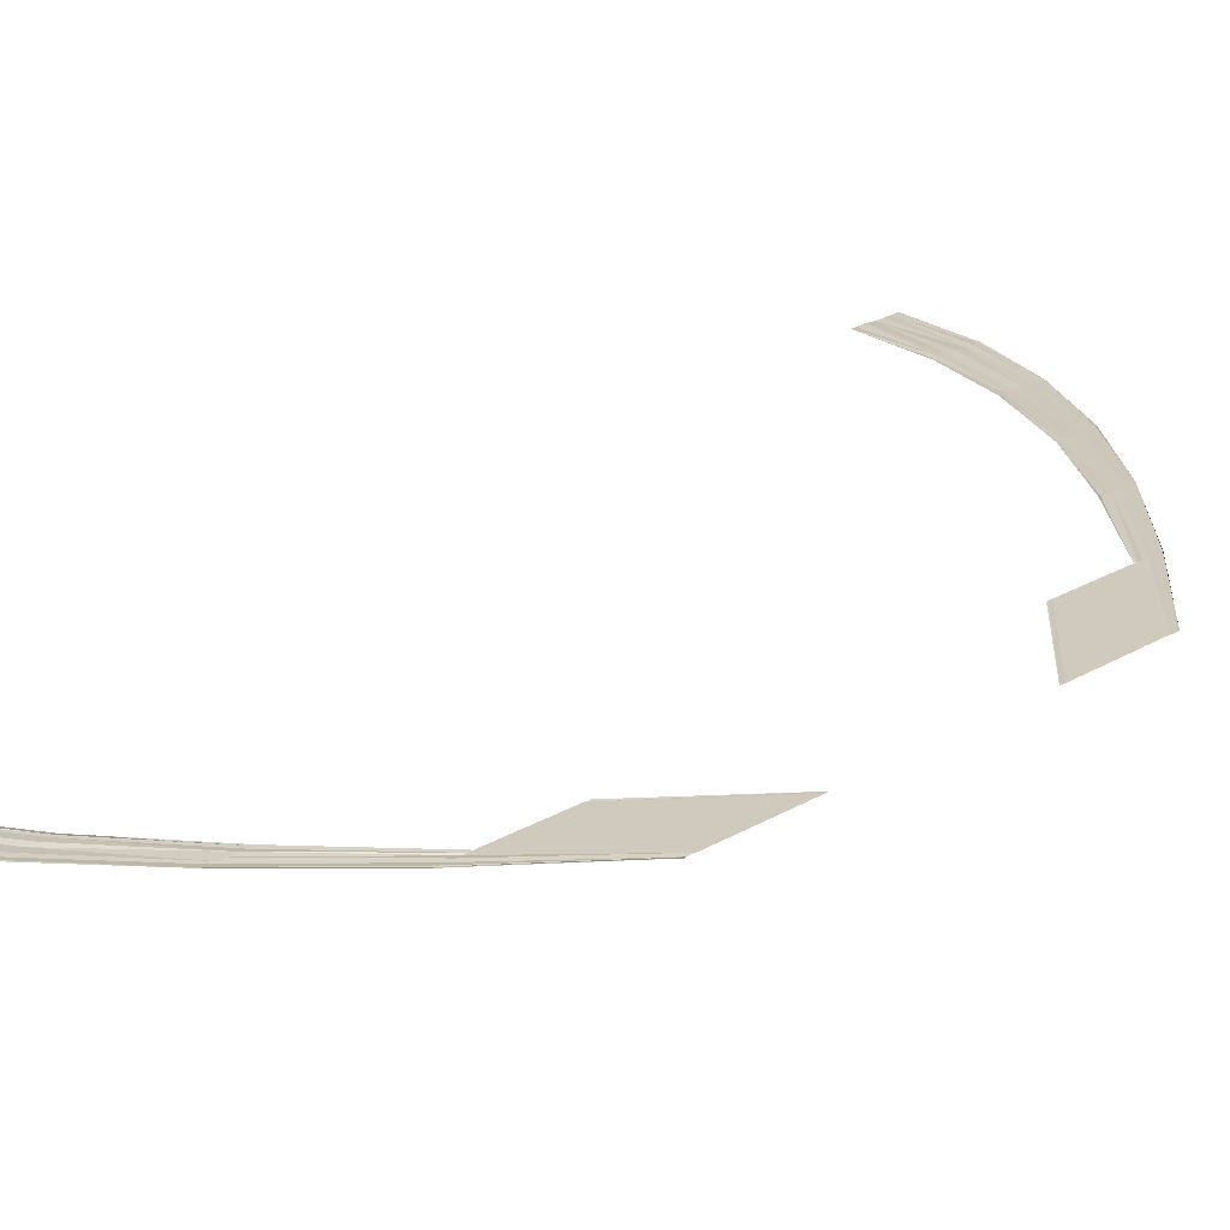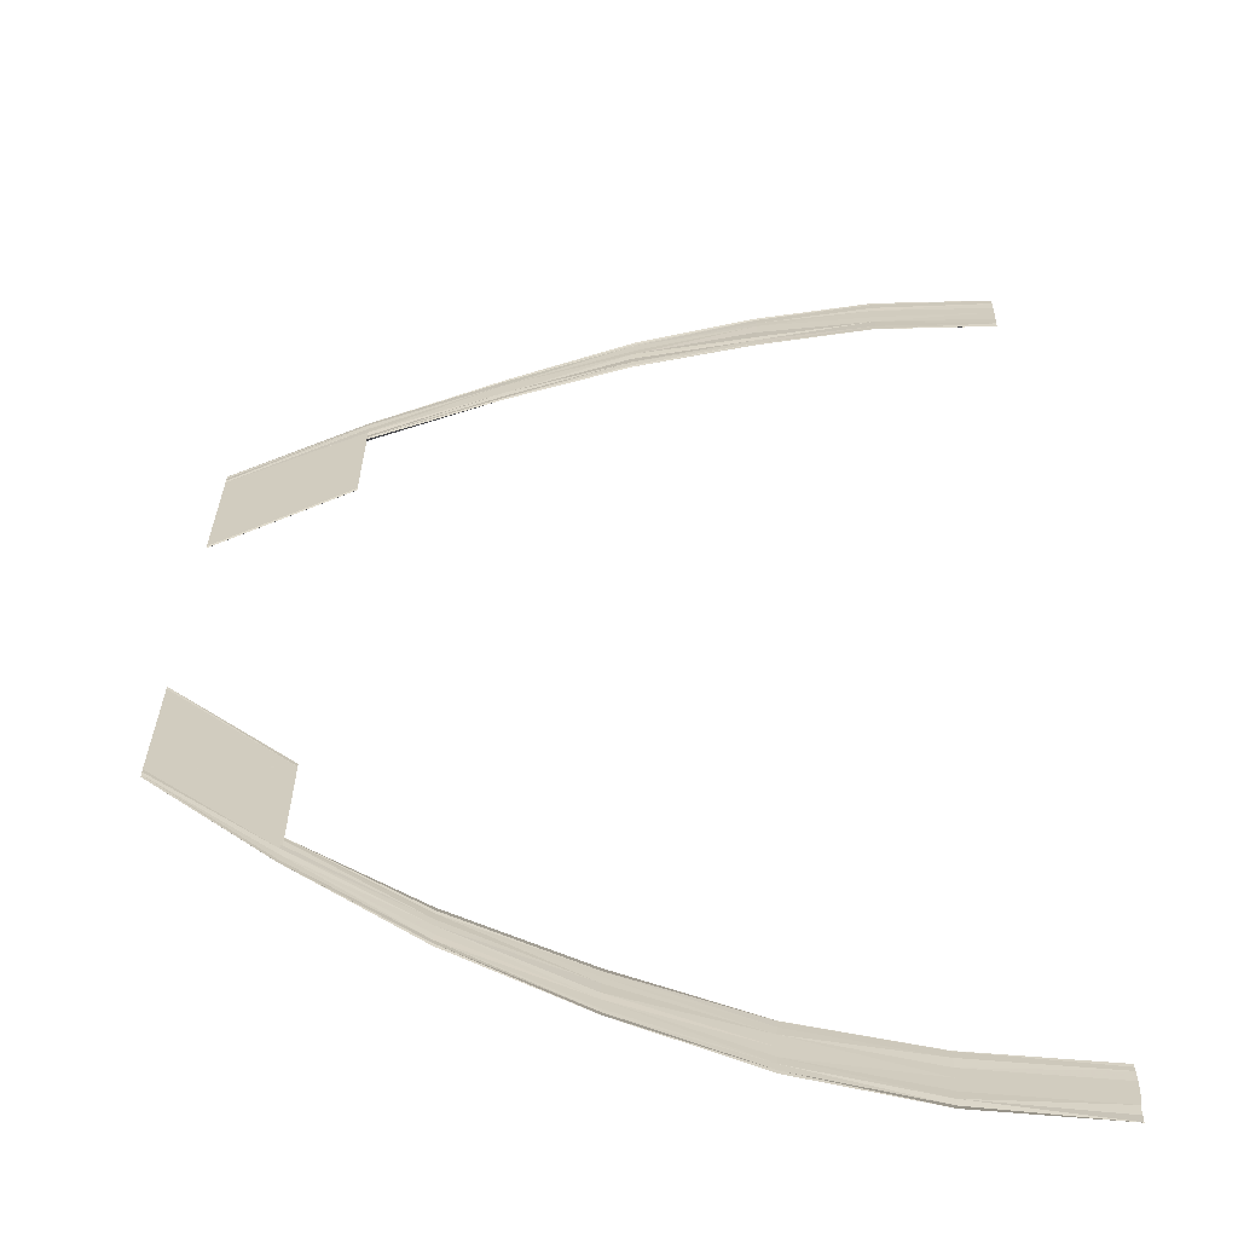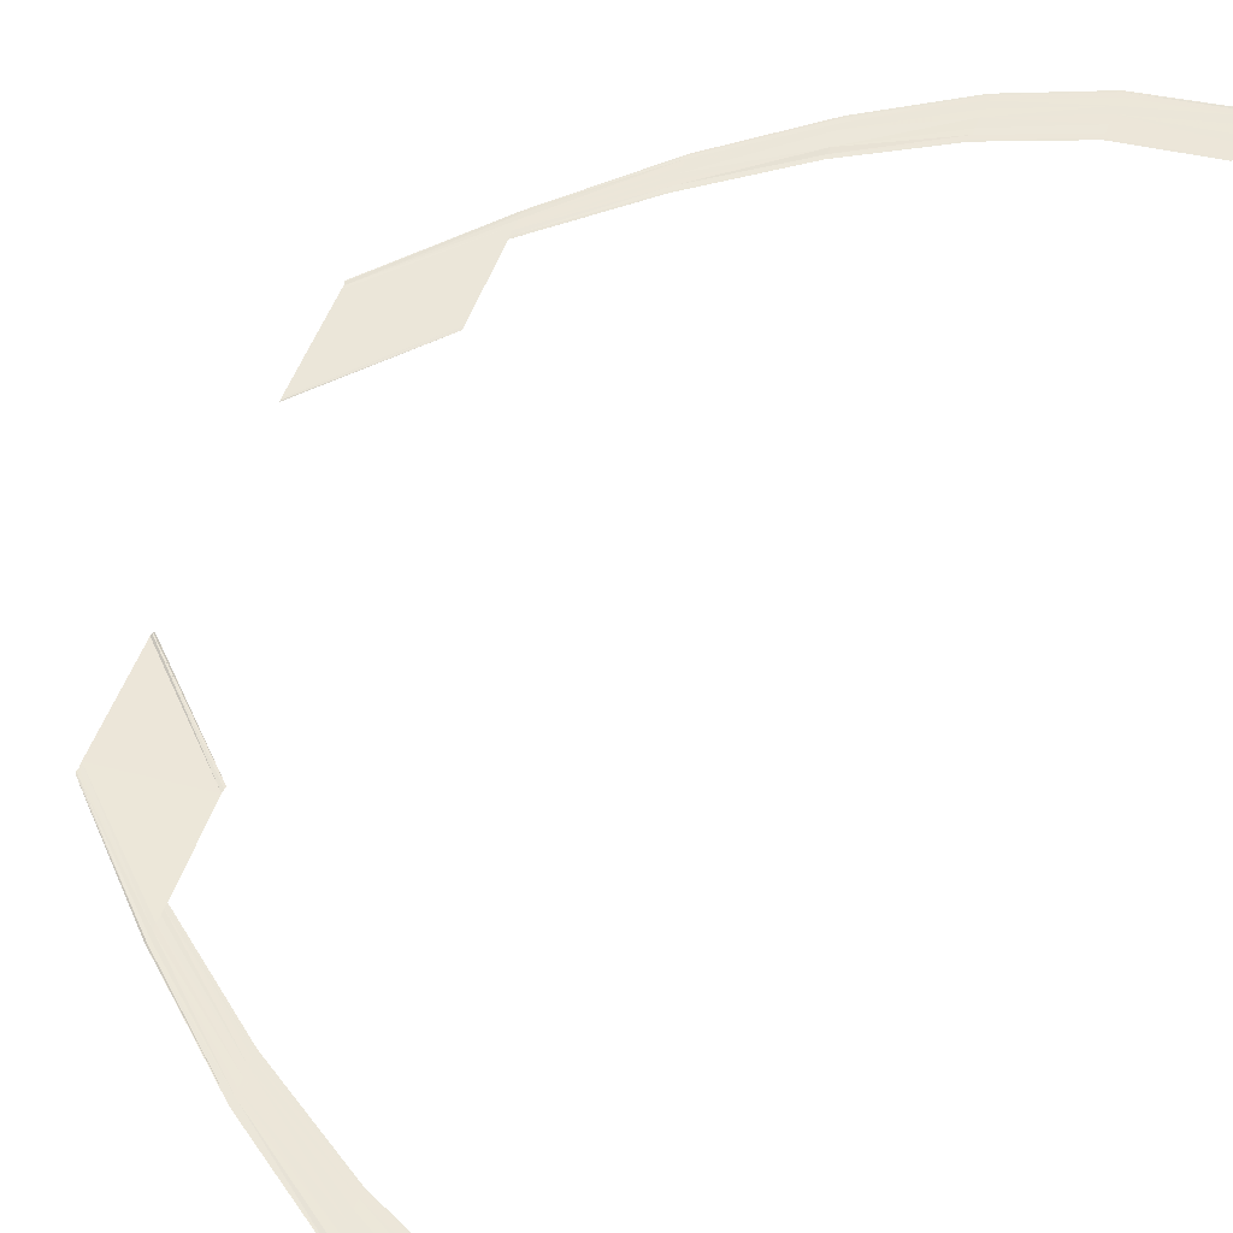
<metadata>
{"format":"obj","ext":"obj","renderer":"f3d","projection":"perspective","resolution":1024,"background":"white","views":[{"elev":22.3,"azim":44.0,"up":"+Y"},{"elev":24.3,"azim":-178.8,"up":"+Y"},{"elev":48.9,"azim":-161.3,"up":"+Y"}]}
</metadata>
<code>
o 23145
v 2166 1881 8.454
v 2166 1881 8.453
v 2166 1881 8.454
v 2166 1881 8.453
v 2166 1881 8.454
v 2166 1881 8.452
v 2166 1881 8.453
v 2166 1881 8.452
v 2166 1881 8.451
v 2166 1881 8.452
v 2166 1881 8.45
v 2166 1881 8.451
v 2166 1881 8.45
v 2166 1881 8.449
v 2166 1881 8.45
v 2166 1881 8.448
v 2166 1881 8.449
v 2166 1881 8.448
v 2166 1881 8.448
v 2166 1881 8.447
v 2166 1881 8.447
v 2166 1881 8.448
v 2166 1881 8.454
v 2166 1881 8.453
v 2166 1881 8.453
v 2166 1881 8.454
v 2166 1881 8.453
v 2166 1881 8.454
v 2166 1881 8.452
v 2166 1881 8.453
v 2166 1881 8.451
v 2166 1881 8.452
v 2166 1881 8.451
v 2166 1881 8.45
v 2166 1881 8.451
v 2166 1881 8.449
v 2166 1881 8.45
v 2166 1881 8.449
v 2166 1881 8.448
v 2166 1881 8.449
v 2166 1881 8.447
v 2166 1881 8.448
v 2166 1881 8.448
v 2166 1881 8.447
v 2166 1881 8.448
v 2166 1881 8.453
v 2166 1881 8.449
v 2166 1881 8.453
v 2166 1881 8.449
v 2166 1881 8.453
v 2166 1881 8.448
v 2166 1881 8.452
v 2166 1881 8.451
v 2166 1881 8.447
v 2166 1881 8.451
v 2166 1881 8.446
v 2166 1881 8.45
v 2166 1881 8.449
v 2166 1881 8.445
v 2166 1881 8.449
v 2166 1881 8.444
v 2166 1881 8.448
v 2166 1881 8.447
v 2166 1881 8.447
v 2166 1881 8.443
v 2166 1881 8.444
v 2166 1881 8.447
v 2166 1881 8.453
v 2166 1881 8.449
v 2166 1881 8.452
v 2166 1881 8.453
v 2166 1881 8.449
v 2166 1881 8.453
v 2166 1881 8.448
v 2166 1881 8.452
v 2166 1881 8.447
v 2166 1881 8.451
v 2166 1881 8.45
v 2166 1881 8.446
v 2166 1881 8.45
v 2166 1881 8.445
v 2166 1881 8.449
v 2166 1881 8.448
v 2166 1881 8.444
v 2166 1881 8.448
v 2166 1881 8.444
v 2166 1881 8.447
v 2166 1881 8.447
v 2166 1881 8.443
v 2166 1881 8.447
v 2166 1881 8.449
v 2166 1881 8.443
v 2166 1881 8.449
v 2166 1881 8.443
v 2166 1881 8.449
v 2166 1881 8.442
v 2166 1881 8.448
v 2166 1881 8.447
v 2166 1881 8.442
v 2166 1881 8.447
v 2166 1881 8.441
v 2166 1881 8.446
v 2166 1881 8.445
v 2166 1881 8.44
v 2166 1881 8.445
v 2166 1881 8.439
v 2166 1881 8.444
v 2166 1881 8.444
v 2166 1881 8.443
v 2166 1881 8.438
v 2166 1881 8.438
v 2166 1881 8.444
v 2166 1881 8.449
v 2166 1881 8.443
v 2166 1881 8.448
v 2166 1881 8.449
v 2166 1881 8.443
v 2166 1881 8.449
v 2166 1881 8.442
v 2166 1881 8.448
v 2166 1881 8.442
v 2166 1881 8.447
v 2166 1881 8.446
v 2166 1881 8.441
v 2166 1881 8.446
v 2166 1881 8.44
v 2166 1881 8.445
v 2166 1881 8.444
v 2166 1881 8.439
v 2166 1881 8.444
v 2166 1881 8.438
v 2166 1881 8.444
v 2166 1881 8.443
v 2166 1881 8.438
v 2166 1881 8.443
v 2166 1881 8.443
v 2166 1881 8.435
v 2166 1881 8.443
v 2166 1881 8.435
v 2166 1881 8.443
v 2166 1881 8.434
v 2166 1881 8.442
v 2166 1881 8.442
v 2166 1881 8.434
v 2166 1881 8.442
v 2166 1881 8.433
v 2166 1881 8.441
v 2166 1881 8.44
v 2166 1881 8.432
v 2166 1881 8.44
v 2166 1881 8.431
v 2166 1881 8.439
v 2166 1881 8.438
v 2166 1881 8.438
v 2166 1881 8.431
v 2166 1881 8.431
v 2166 1881 8.438
v 2166 1881 8.443
v 2166 1881 8.435
v 2166 1881 8.442
v 2166 1881 8.443
v 2166 1881 8.435
v 2166 1881 8.443
v 2166 1881 8.434
v 2166 1881 8.442
v 2166 1881 8.434
v 2166 1881 8.442
v 2166 1881 8.441
v 2166 1881 8.433
v 2166 1881 8.441
v 2166 1881 8.432
v 2166 1881 8.44
v 2166 1881 8.439
v 2166 1881 8.431
v 2166 1881 8.439
v 2166 1881 8.431
v 2166 1881 8.438
v 2166 1881 8.438
v 2166 1881 8.431
v 2166 1881 8.438
v 2166 1881 8.435
v 2166 1881 8.425
v 2166 1881 8.435
v 2166 1881 8.425
v 2166 1881 8.435
v 2166 1881 8.425
v 2166 1881 8.434
v 2166 1881 8.434
v 2166 1881 8.424
v 2166 1881 8.434
v 2166 1881 8.423
v 2166 1881 8.433
v 2166 1881 8.432
v 2166 1881 8.423
v 2166 1881 8.432
v 2166 1881 8.422
v 2166 1881 8.431
v 2166 1881 8.431
v 2166 1881 8.431
v 2166 1881 8.422
v 2166 1881 8.422
v 2166 1881 8.431
v 2166 1881 8.435
v 2166 1881 8.425
v 2166 1881 8.434
v 2166 1881 8.435
v 2166 1881 8.425
v 2166 1881 8.435
v 2166 1881 8.425
v 2166 1881 8.434
v 2166 1881 8.424
v 2166 1881 8.434
v 2166 1881 8.433
v 2166 1881 8.423
v 2166 1881 8.433
v 2166 1881 8.423
v 2166 1881 8.432
v 2166 1881 8.431
v 2166 1881 8.422
v 2166 1881 8.431
v 2166 1881 8.422
v 2166 1881 8.431
v 2166 1881 8.431
v 2166 1881 8.422
v 2166 1881 8.431
v 2166 1881 8.425
v 2166 1881 8.414
v 2166 1881 8.425
v 2166 1881 8.425
v 2166 1881 8.414
v 2166 1881 8.425
v 2166 1881 8.413
v 2166 1881 8.425
v 2166 1881 8.413
v 2166 1881 8.424
v 2166 1881 8.423
v 2166 1881 8.412
v 2166 1881 8.423
v 2166 1881 8.412
v 2166 1881 8.412
v 2166 1881 8.423
v 2166 1881 8.423
v 2166 1881 8.423
v 2166 1881 8.424
v 2166 1881 8.413
v 2166 1881 8.424
v 2166 1881 8.413
v 2166 1881 8.425
v 2166 1881 8.414
v 2166 1881 8.425
v 2166 1881 8.412
v 2166 1881 8.401
v 2166 1881 8.412
v 2166 1881 8.401
v 2166 1881 8.412
v 2166 1881 8.4
v 2166 1881 8.401
v 2166 1881 8.412
v 2166 1881 8.411
v 2166 1881 8.4
v 2166 1881 8.411
v 2166 1881 8.412
v 2166 1881 8.401
v 2166 1881 8.412
v 2166 1881 8.411
v 2166 1881 8.4
v 2166 1881 8.4
v 2166 1881 8.412
v 2166 1881 8.365
v 2166 1881 8.365
v 2166 1881 8.377
v 2166 1881 8.366
v 2166 1881 8.366
v 2166 1881 8.377
v 2166 1881 8.377
v 2166 1881 8.377
v 2166 1881 8.377
v 2166 1881 8.365
v 2166 1881 8.376
v 2166 1881 8.377
v 2166 1881 8.377
v 2166 1881 8.377
v 2166 1881 8.377
v 2166 1881 8.366
v 2166 1881 8.366
v 2166 1881 8.377
v 2166 1881 8.352
v 2166 1881 8.352
v 2166 1881 8.364
v 2166 1881 8.353
v 2166 1881 8.352
v 2166 1881 8.363
v 2166 1881 8.353
v 2166 1881 8.364
v 2166 1881 8.353
v 2166 1881 8.364
v 2166 1881 8.364
v 2166 1881 8.364
v 2166 1881 8.352
v 2166 1881 8.364
v 2166 1881 8.364
v 2166 1881 8.365
v 2166 1881 8.365
v 2166 1881 8.355
v 2166 1881 8.354
v 2166 1881 8.365
v 2166 1881 8.355
v 2166 1881 8.345
v 2166 1881 8.354
v 2166 1881 8.365
v 2166 1881 8.354
v 2166 1881 8.353
v 2166 1881 8.364
v 2166 1881 8.355
v 2166 1881 8.355
v 2166 1881 8.344
v 2166 1881 8.354
v 2166 1881 8.344
v 2166 1881 8.346
v 2166 1881 8.355
v 2166 1881 8.346
v 2166 1881 8.355
v 2166 1881 8.356
v 2166 1881 8.347
v 2166 1881 8.356
v 2166 1881 8.353
v 2166 1881 8.354
v 2166 1881 8.353
v 2166 1881 8.343
v 2166 1881 8.353
v 2166 1881 8.342
v 2166 1881 8.352
v 2166 1881 8.352
v 2166 1881 8.342
v 2166 1881 8.352
v 2166 1881 8.352
v 2166 1881 8.342
v 2166 1881 8.352
v 2166 1881 8.342
v 2166 1881 8.352
v 2166 1881 8.343
v 2166 1881 8.353
v 2166 1881 8.353
v 2166 1881 8.344
v 2166 1881 8.353
v 2166 1881 8.344
v 2166 1881 8.354
v 2166 1881 8.355
v 2166 1881 8.345
v 2166 1881 8.355
v 2166 1881 8.346
v 2166 1881 8.355
v 2166 1881 8.355
v 2166 1881 8.356
v 2166 1881 8.347
v 2166 1881 8.346
v 2166 1881 8.355
v 2166 1881 8.342
v 2166 1881 8.334
v 2166 1881 8.342
v 2166 1881 8.334
v 2166 1881 8.342
v 2166 1881 8.335
v 2166 1881 8.343
v 2166 1881 8.344
v 2166 1881 8.336
v 2166 1881 8.344
v 2166 1881 8.337
v 2166 1881 8.344
v 2166 1881 8.345
v 2166 1881 8.338
v 2166 1881 8.345
v 2166 1881 8.338
v 2166 1881 8.346
v 2166 1881 8.346
v 2166 1881 8.347
v 2166 1881 8.339
v 2166 1881 8.339
v 2166 1881 8.346
v 2166 1881 8.342
v 2166 1881 8.334
v 2166 1881 8.343
v 2166 1881 8.342
v 2166 1881 8.334
v 2166 1881 8.342
v 2166 1881 8.335
v 2166 1881 8.343
v 2166 1881 8.336
v 2166 1881 8.344
v 2166 1881 8.344
v 2166 1881 8.337
v 2166 1881 8.344
v 2166 1881 8.338
v 2166 1881 8.345
v 2166 1881 8.346
v 2166 1881 8.338
v 2166 1881 8.346
v 2166 1881 8.339
v 2166 1881 8.346
v 2166 1881 8.347
v 2166 1881 8.339
v 2166 1881 8.347
v 2166 1881 8.334
v 2166 1881 8.328
v 2166 1881 8.334
v 2166 1881 8.328
v 2166 1881 8.334
v 2166 1881 8.329
v 2166 1881 8.335
v 2166 1881 8.336
v 2166 1881 8.33
v 2166 1881 8.336
v 2166 1881 8.331
v 2166 1881 8.337
v 2166 1881 8.338
v 2166 1881 8.332
v 2166 1881 8.338
v 2166 1881 8.333
v 2166 1881 8.338
v 2166 1881 8.339
v 2166 1881 8.339
v 2166 1881 8.334
v 2166 1881 8.334
v 2166 1881 8.339
v 2166 1881 8.334
v 2166 1881 8.328
v 2166 1881 8.335
v 2166 1881 8.334
v 2166 1881 8.328
v 2166 1881 8.334
v 2166 1881 8.329
v 2166 1881 8.335
v 2166 1881 8.33
v 2166 1881 8.336
v 2166 1881 8.337
v 2166 1881 8.331
v 2166 1881 8.337
v 2166 1881 8.332
v 2166 1881 8.338
v 2166 1881 8.338
v 2166 1881 8.333
v 2166 1881 8.338
v 2166 1881 8.334
v 2166 1881 8.339
v 2166 1881 8.339
v 2166 1881 8.334
v 2166 1881 8.339
v 2166 1881 8.328
v 2166 1881 8.324
v 2166 1881 8.328
v 2166 1881 8.324
v 2166 1881 8.328
v 2166 1881 8.325
v 2166 1881 8.329
v 2166 1881 8.33
v 2166 1881 8.326
v 2166 1881 8.33
v 2166 1881 8.327
v 2166 1881 8.331
v 2166 1881 8.332
v 2166 1881 8.328
v 2166 1881 8.332
v 2166 1881 8.329
v 2166 1881 8.333
v 2166 1881 8.334
v 2166 1881 8.334
v 2166 1881 8.33
v 2166 1881 8.33
v 2166 1881 8.334
v 2166 1881 8.328
v 2166 1881 8.324
v 2166 1881 8.329
v 2166 1881 8.328
v 2166 1881 8.324
v 2166 1881 8.328
v 2166 1881 8.325
v 2166 1881 8.329
v 2166 1881 8.326
v 2166 1881 8.33
v 2166 1881 8.331
v 2166 1881 8.327
v 2166 1881 8.331
v 2166 1881 8.328
v 2166 1881 8.332
v 2166 1881 8.333
v 2166 1881 8.329
v 2166 1881 8.333
v 2166 1881 8.33
v 2166 1881 8.334
v 2166 1881 8.334
v 2166 1881 8.33
v 2166 1881 8.334
v 2166 1881 8.324
v 2166 1881 8.323
v 2166 1881 8.324
v 2166 1881 8.323
v 2166 1881 8.324
v 2166 1881 8.324
v 2166 1881 8.325
v 2166 1881 8.326
v 2166 1881 8.325
v 2166 1881 8.326
v 2166 1881 8.326
v 2166 1881 8.327
v 2166 1881 8.328
v 2166 1881 8.327
v 2166 1881 8.328
v 2166 1881 8.328
v 2166 1881 8.329
v 2166 1881 8.33
v 2166 1881 8.33
v 2166 1881 8.329
v 2166 1881 8.329
v 2166 1881 8.33
v 2166 1881 8.324
v 2166 1881 8.323
v 2166 1881 8.325
v 2166 1881 8.324
v 2166 1881 8.323
v 2166 1881 8.324
v 2166 1881 8.324
v 2166 1881 8.325
v 2166 1881 8.325
v 2166 1881 8.326
v 2166 1881 8.327
v 2166 1881 8.326
v 2166 1881 8.327
v 2166 1881 8.327
v 2166 1881 8.328
v 2166 1881 8.329
v 2166 1881 8.328
v 2166 1881 8.329
v 2166 1881 8.329
v 2166 1881 8.33
v 2166 1881 8.33
v 2166 1881 8.329
v 2166 1881 8.33
f 1 2 3
f 2 4 5
f 6 4 5
f 7 6 3
f 7 6 8
f 6 9 10
f 11 9 10
f 12 11 8
f 12 11 13
f 11 14 15
f 16 14 15
f 17 16 13
f 17 16 18
f 19 20 18
f 16 21 22
f 20 21 22
f 23 24 25
f 23 24 26
f 24 27 28
f 24 29 30
f 31 29 30
f 32 31 25
f 32 31 33
f 31 34 35
f 36 34 35
f 37 36 33
f 37 36 38
f 36 39 40
f 41 39 40
f 42 41 38
f 42 41 43
f 41 44 45
f 46 47 48
f 47 49 50
f 51 49 50
f 52 51 48
f 52 51 53
f 51 54 55
f 56 54 55
f 57 56 53
f 57 56 58
f 56 59 60
f 61 59 60
f 62 61 58
f 62 61 63
f 64 65 63
f 61 66 67
f 65 66 67
f 68 69 70
f 68 69 71
f 69 72 73
f 69 74 75
f 76 74 75
f 77 76 70
f 77 76 78
f 76 79 80
f 81 79 80
f 82 81 78
f 82 81 83
f 81 84 85
f 86 84 85
f 87 86 83
f 87 86 88
f 86 89 90
f 91 92 93
f 92 94 95
f 96 94 95
f 97 96 93
f 97 96 98
f 96 99 100
f 101 99 100
f 102 101 98
f 102 101 103
f 101 104 105
f 106 104 105
f 107 106 103
f 107 106 108
f 109 110 108
f 106 111 112
f 110 111 112
f 113 114 115
f 113 114 116
f 114 117 118
f 114 119 120
f 121 119 120
f 122 121 115
f 122 121 123
f 121 124 125
f 126 124 125
f 127 126 123
f 127 126 128
f 126 129 130
f 131 129 130
f 132 131 128
f 132 131 133
f 131 134 135
f 136 137 138
f 137 139 140
f 141 139 140
f 142 141 138
f 142 141 143
f 141 144 145
f 146 144 145
f 147 146 143
f 147 146 148
f 146 149 150
f 151 149 150
f 152 151 148
f 152 151 153
f 154 155 153
f 151 156 157
f 155 156 157
f 158 159 160
f 158 159 161
f 159 162 163
f 159 164 165
f 166 164 165
f 167 166 160
f 167 166 168
f 166 169 170
f 171 169 170
f 172 171 168
f 172 171 173
f 171 174 175
f 176 174 175
f 177 176 173
f 177 176 178
f 176 179 180
f 181 182 183
f 182 184 185
f 186 184 185
f 187 186 183
f 187 186 188
f 186 189 190
f 191 189 190
f 192 191 188
f 192 191 193
f 191 194 195
f 196 194 195
f 197 196 193
f 197 196 198
f 199 200 198
f 196 201 202
f 200 201 202
f 203 204 205
f 203 204 206
f 204 207 208
f 204 209 210
f 211 209 210
f 212 211 205
f 212 211 213
f 211 214 215
f 216 214 215
f 217 216 213
f 217 216 218
f 216 219 220
f 221 219 220
f 222 221 218
f 222 221 223
f 221 224 225
f 226 227 228
f 229 230 226
f 229 230 231
f 230 232 233
f 234 232 233
f 235 234 231
f 235 234 236
f 234 237 238
f 239 237 238
f 240 239 241
f 242 240 243
f 242 240 244
f 240 245 246
f 247 245 246
f 248 247 244
f 248 247 228
f 247 249 250
f 251 252 253
f 252 254 255
f 256 257 255
f 258 256 253
f 258 256 259
f 256 260 261
f 262 263 251
f 262 263 264
f 265 266 264
f 263 267 268
f 266 267 268
f 269 270 271
f 272 270 271
f 272 273 274
f 275 272 276
f 275 272 277
f 278 269 279
f 280 278 279
f 281 278 282
f 283 284 282
f 278 285 286
f 284 285 286
f 287 288 289
f 290 288 289
f 291 287 292
f 291 293 294
f 295 293 294
f 296 290 297
f 296 290 298
f 298 299 300
f 301 295 300
f 301 295 302
f 303 304 302
f 295 305 306
f 307 305 306
f 307 308 309
f 310 311 303
f 310 311 297
f 311 312 313
f 290 312 313
f 314 308 315
f 308 316 317
f 318 316 317
f 308 319 320
f 321 319 320
f 322 321 315
f 322 321 323
f 321 324 325
f 326 318 327
f 326 318 328
f 318 329 330
f 331 329 330
f 332 331 328
f 332 331 333
f 331 334 335
f 336 337 338
f 337 339 340
f 341 339 340
f 342 341 338
f 342 341 343
f 341 344 345
f 346 344 345
f 347 346 343
f 347 346 348
f 346 349 350
f 351 349 350
f 352 351 348
f 352 351 353
f 354 355 353
f 351 356 357
f 355 356 357
f 358 359 360
f 359 361 362
f 363 361 362
f 364 363 360
f 364 363 365
f 363 366 367
f 368 366 367
f 369 368 365
f 369 368 370
f 368 371 372
f 373 371 372
f 374 373 370
f 374 373 375
f 376 377 375
f 373 378 379
f 377 378 379
f 380 381 382
f 380 381 383
f 381 384 385
f 381 386 387
f 388 386 387
f 389 388 382
f 389 388 390
f 388 391 392
f 393 391 392
f 394 393 390
f 394 393 395
f 393 396 397
f 398 396 397
f 399 398 395
f 399 398 400
f 398 401 402
f 403 404 405
f 404 406 407
f 408 406 407
f 409 408 405
f 409 408 410
f 408 411 412
f 413 411 412
f 414 413 410
f 414 413 415
f 413 416 417
f 418 416 417
f 419 418 415
f 419 418 420
f 421 422 420
f 418 423 424
f 422 423 424
f 425 426 427
f 425 426 428
f 426 429 430
f 426 431 432
f 433 431 432
f 434 433 427
f 434 433 435
f 433 436 437
f 438 436 437
f 439 438 435
f 439 438 440
f 438 441 442
f 443 441 442
f 444 443 440
f 444 443 445
f 443 446 447
f 448 449 450
f 449 451 452
f 453 451 452
f 454 453 450
f 454 453 455
f 453 456 457
f 458 456 457
f 459 458 455
f 459 458 460
f 458 461 462
f 463 461 462
f 464 463 460
f 464 463 465
f 466 467 465
f 463 468 469
f 467 468 469
f 470 471 472
f 470 471 473
f 471 474 475
f 471 476 477
f 478 476 477
f 479 478 472
f 479 478 480
f 478 481 482
f 483 481 482
f 484 483 480
f 484 483 485
f 483 486 487
f 488 486 487
f 489 488 485
f 489 488 490
f 488 491 492
f 493 494 495
f 494 496 497
f 498 496 497
f 499 498 495
f 499 498 500
f 498 501 502
f 503 501 502
f 504 503 500
f 504 503 505
f 503 506 507
f 508 506 507
f 509 508 505
f 509 508 510
f 511 512 510
f 508 513 514
f 512 513 514
f 515 516 517
f 515 516 518
f 516 519 520
f 516 521 522
f 523 521 522
f 524 523 517
f 524 523 525
f 523 526 527
f 528 526 527
f 529 528 525
f 529 528 530
f 528 531 532
f 533 531 532
f 534 533 530
f 534 533 535
f 533 536 537

</code>
